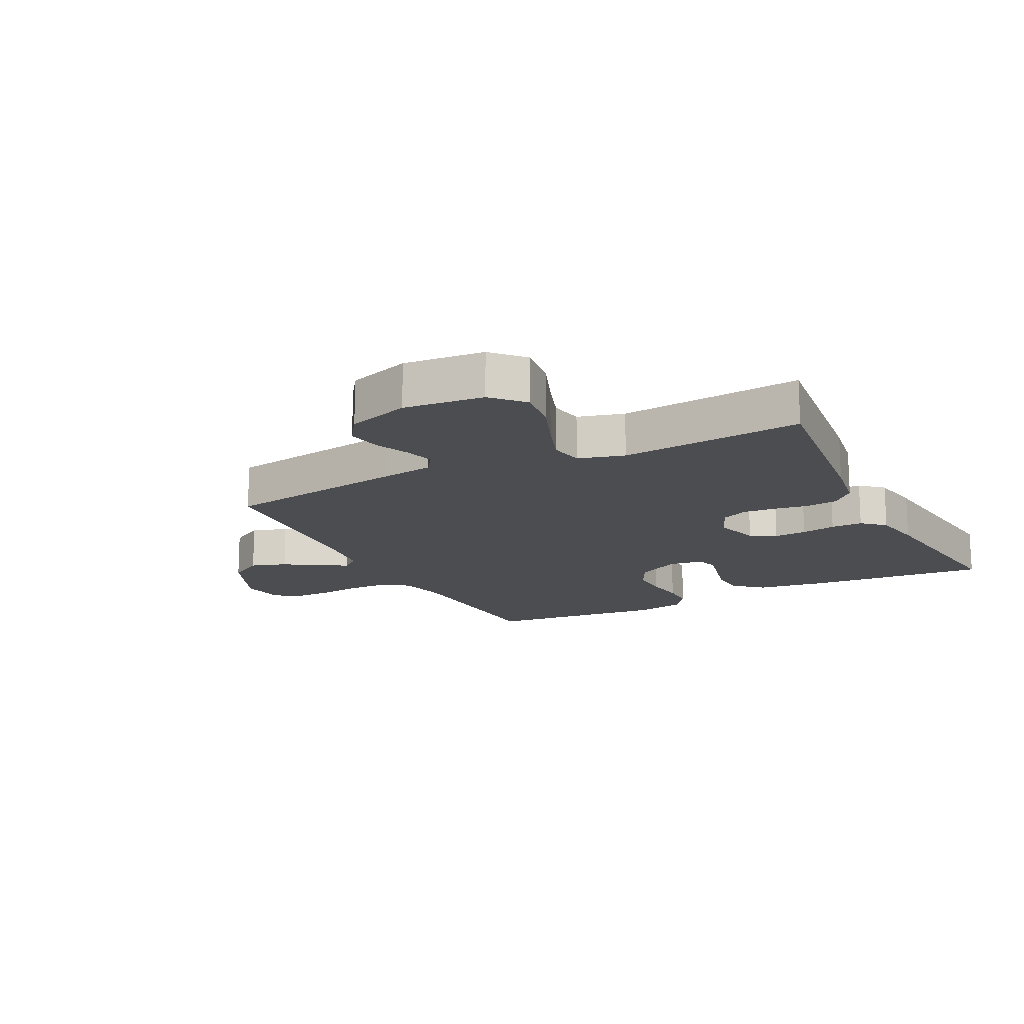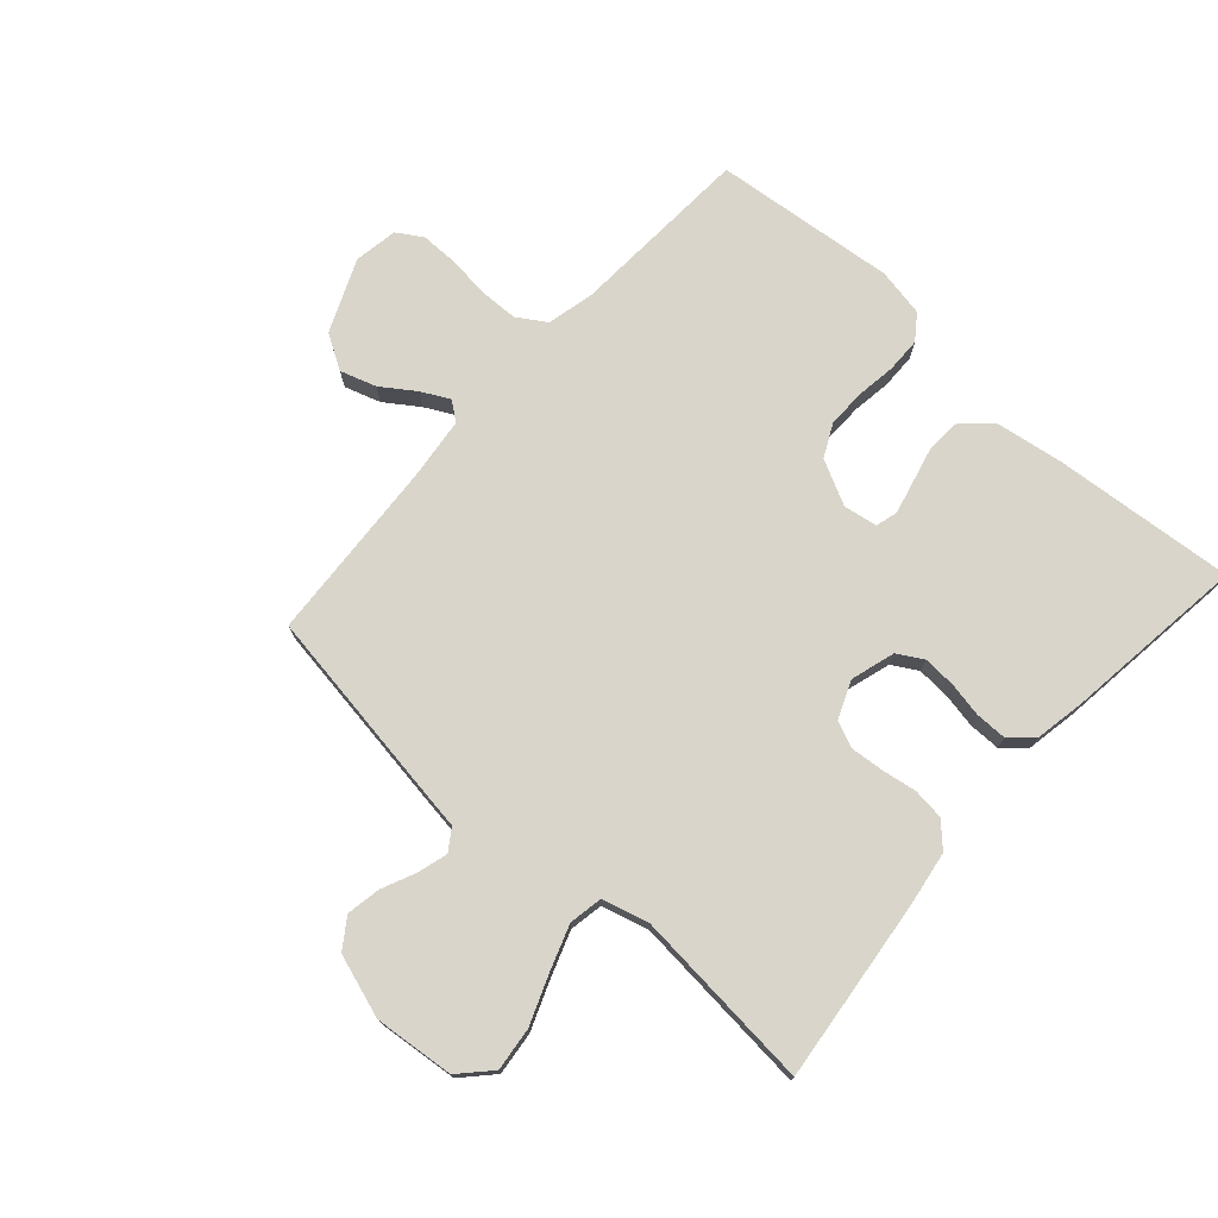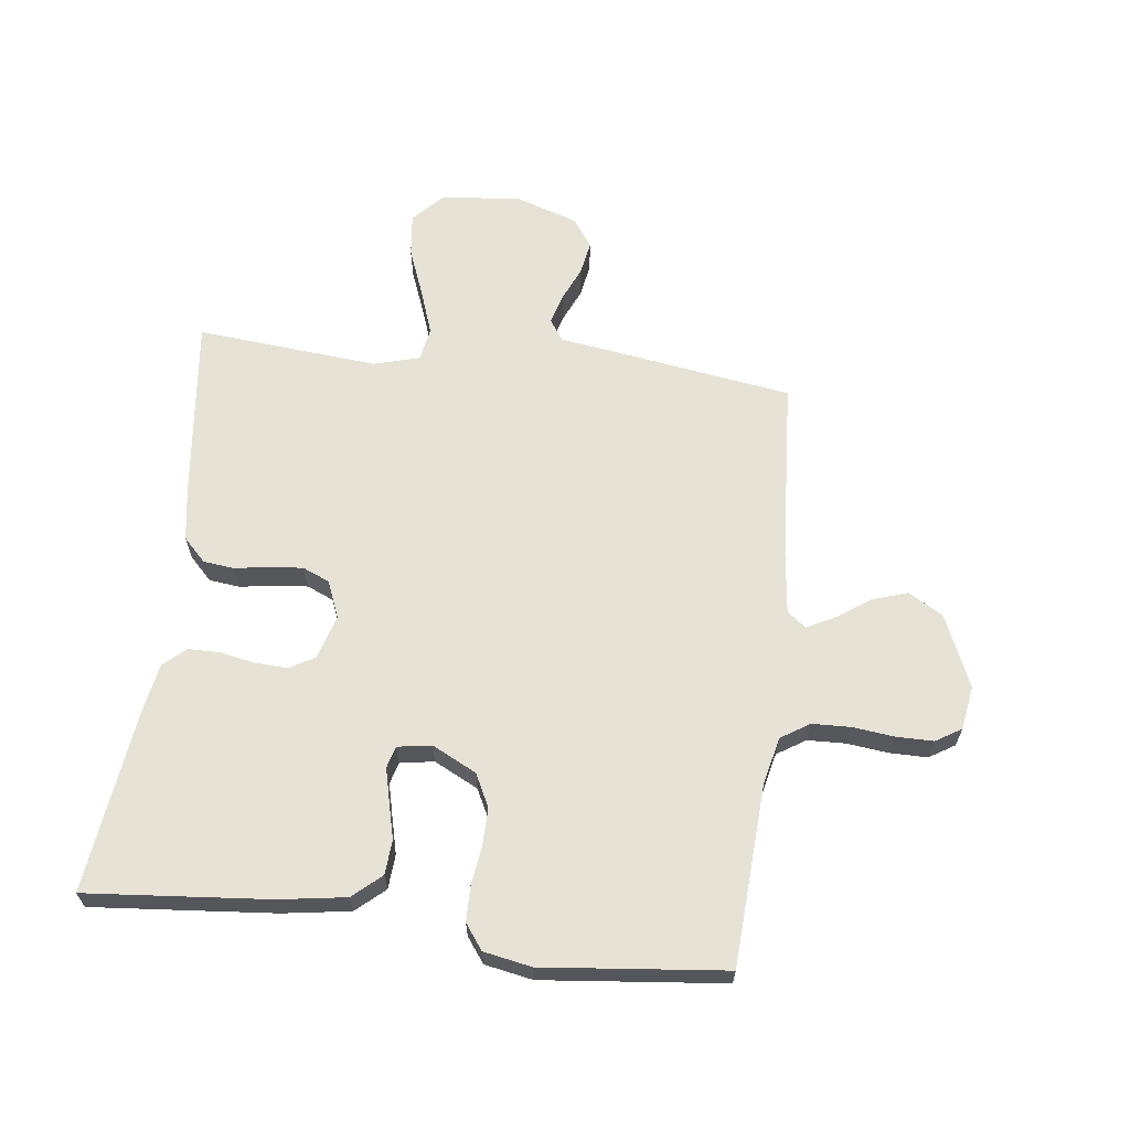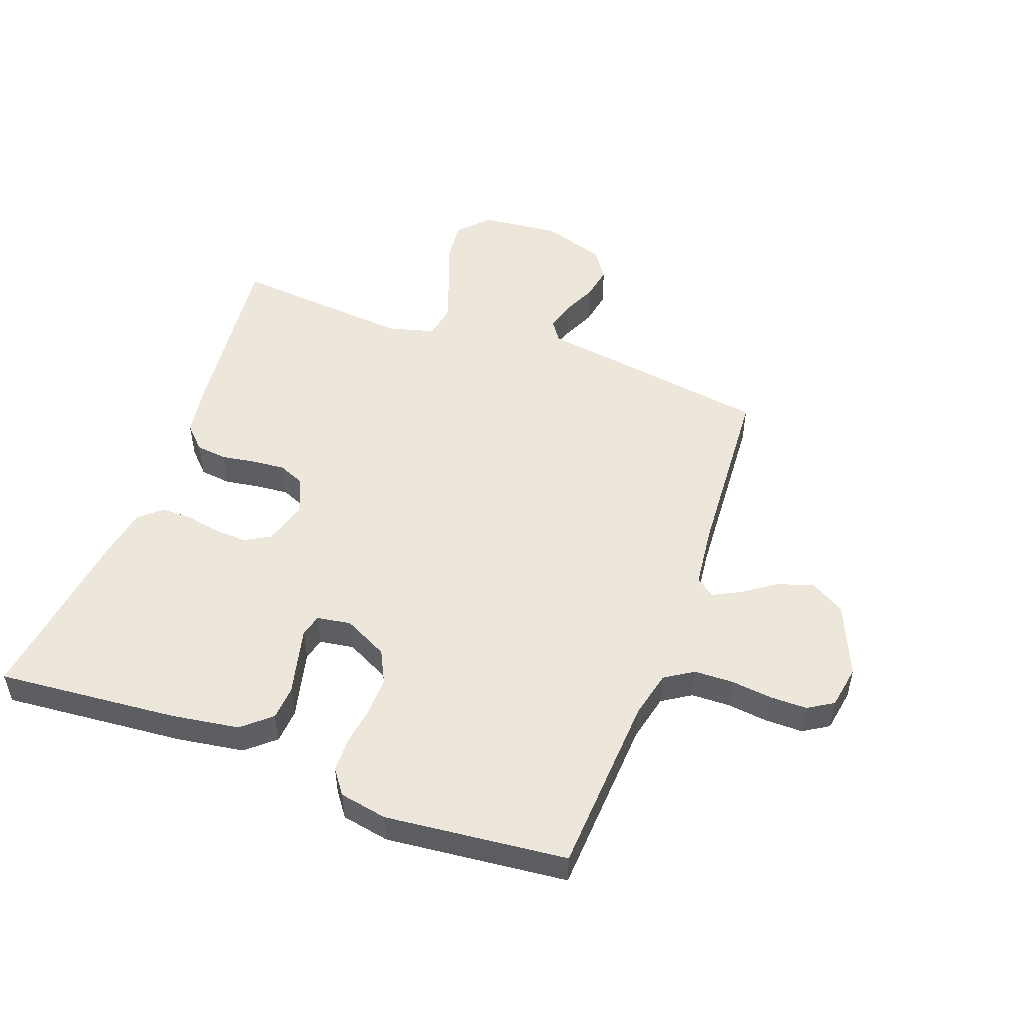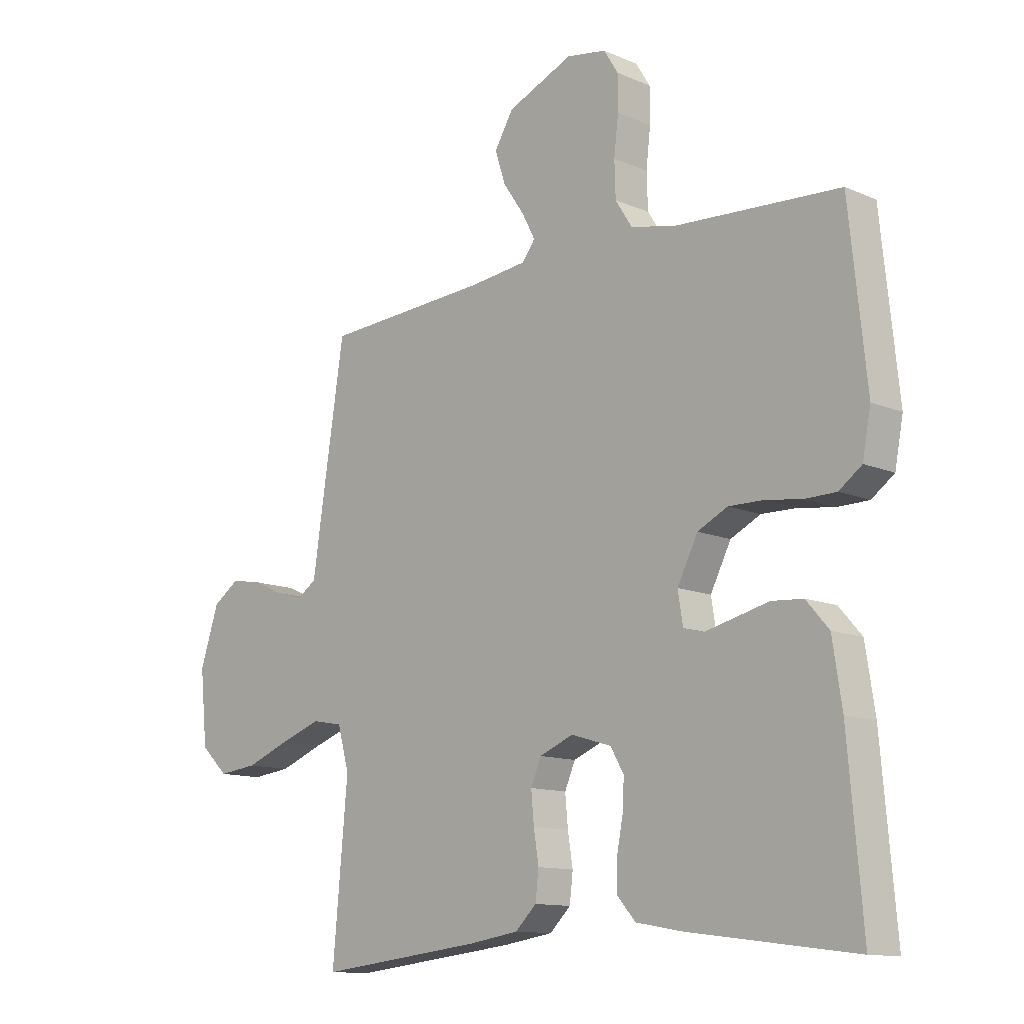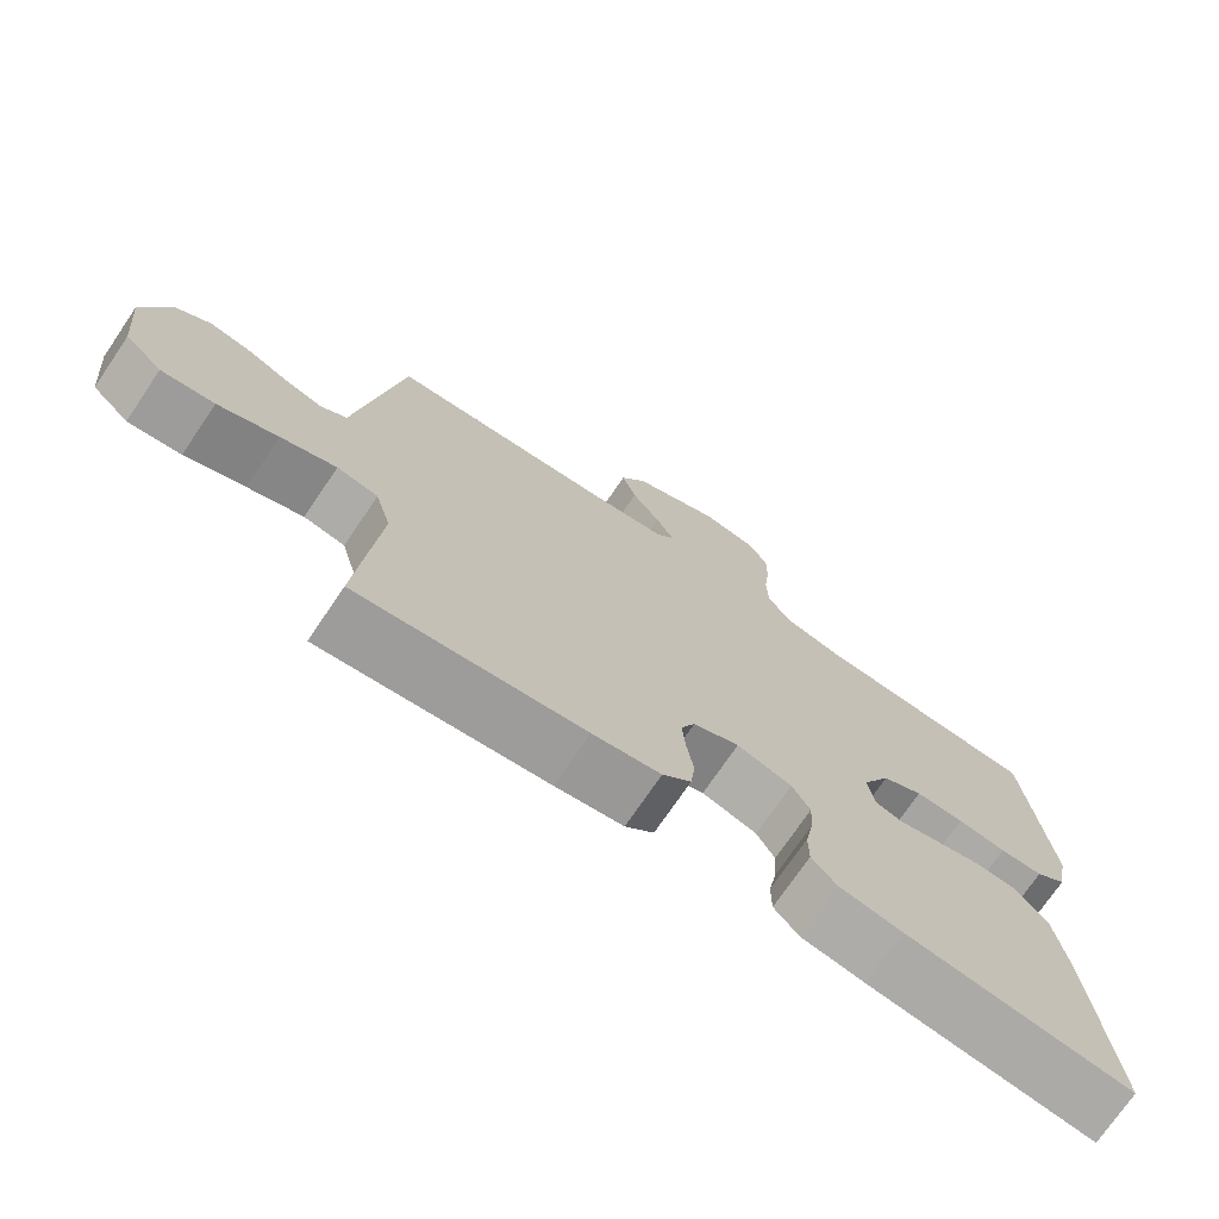
<metadata>
{"format":"obj","ext":"obj","renderer":"f3d","projection":"perspective","resolution":1024,"background":"white","views":[{"elev":-15.9,"azim":116.9,"up":"+Y"},{"elev":74.7,"azim":131.8,"up":"+Y"},{"elev":64.0,"azim":-83.1,"up":"+Y"},{"elev":50.8,"azim":-69.8,"up":"+Y"},{"elev":-12.2,"azim":-135.3,"up":"+Z"},{"elev":-73.3,"azim":145.8,"up":"+Z"}]}
</metadata>
<code>
v -0.5 0.07 0.5
v -0.2 0.07 0.517
v -0.122 0.07 0.535
v -0.092 0.07 0.582
v -0.09 0.07 0.646
v -0.098 0.07 0.714
v -0.098 0.07 0.776
v -0.072 0.07 0.818
v 0 0.07 0.83
v 0.119 0.07 0.779
v 0.153 0.07 0.722
v 0.134 0.07 0.663
v 0.096 0.07 0.608
v 0.072 0.07 0.562
v 0.096 0.07 0.531
v 0.2 0.07 0.519
v 0.5 0.07 0.5
v 0.546 0.07 0.2
v 0.559 0.07 0.111
v 0.594 0.07 0.087
v 0.643 0.07 0.101
v 0.699 0.07 0.126
v 0.755 0.07 0.136
v 0.803 0.07 0.103
v 0.837 0.07 0
v 0.824 0.07 -0.132
v 0.774 0.07 -0.179
v 0.703 0.07 -0.171
v 0.623 0.07 -0.14
v 0.549 0.07 -0.114
v 0.494 0.07 -0.124
v 0.473 0.07 -0.2
v 0.5 0.07 -0.5
v 0.2 0.07 -0.466
v 0.11 0.07 -0.452
v 0.072 0.07 -0.415
v 0.066 0.07 -0.364
v 0.075 0.07 -0.307
v 0.08 0.07 -0.252
v 0.061 0.07 -0.208
v 0 0.07 -0.183
v -0.073 0.07 -0.205
v -0.097 0.07 -0.247
v -0.094 0.07 -0.301
v -0.083 0.07 -0.358
v -0.083 0.07 -0.41
v -0.116 0.07 -0.447
v -0.2 0.07 -0.462
v -0.5 0.07 -0.5
v -0.474 0.07 -0.2
v -0.457 0.07 -0.089
v -0.416 0.07 -0.042
v -0.359 0.07 -0.038
v -0.298 0.07 -0.053
v -0.244 0.07 -0.066
v -0.208 0.07 -0.056
v -0.199 0.07 0
v -0.236 0.07 0.073
v -0.29 0.07 0.1
v -0.354 0.07 0.099
v -0.418 0.07 0.09
v -0.475 0.07 0.091
v -0.516 0.07 0.121
v -0.531 0.07 0.2
v -0.5 0 0.5
v -0.2 0 0.517
v -0.122 0 0.535
v -0.092 0 0.582
v -0.09 0 0.646
v -0.098 0 0.714
v -0.098 0 0.776
v -0.072 0 0.818
v 0 0 0.83
v 0.119 0 0.779
v 0.153 0 0.722
v 0.134 0 0.663
v 0.096 0 0.608
v 0.072 0 0.562
v 0.096 0 0.531
v 0.2 0 0.519
v 0.5 0 0.5
v 0.546 0 0.2
v 0.559 0 0.111
v 0.594 0 0.087
v 0.643 0 0.101
v 0.699 0 0.126
v 0.755 0 0.136
v 0.803 0 0.103
v 0.837 0 0
v 0.824 0 -0.132
v 0.774 0 -0.179
v 0.703 0 -0.171
v 0.623 0 -0.14
v 0.549 0 -0.114
v 0.494 0 -0.124
v 0.473 0 -0.2
v 0.5 0 -0.5
v 0.2 0 -0.466
v 0.11 0 -0.452
v 0.072 0 -0.415
v 0.066 0 -0.364
v 0.075 0 -0.307
v 0.08 0 -0.252
v 0.061 0 -0.208
v 0 0 -0.183
v -0.073 0 -0.205
v -0.097 0 -0.247
v -0.094 0 -0.301
v -0.083 0 -0.358
v -0.083 0 -0.41
v -0.116 0 -0.447
v -0.2 0 -0.462
v -0.5 0 -0.5
v -0.474 0 -0.2
v -0.457 0 -0.089
v -0.416 0 -0.042
v -0.359 0 -0.038
v -0.298 0 -0.053
v -0.244 0 -0.066
v -0.208 0 -0.056
v -0.199 0 0
v -0.236 0 0.073
v -0.29 0 0.1
v -0.354 0 0.099
v -0.418 0 0.09
v -0.475 0 0.091
v -0.516 0 0.121
v -0.531 0 0.2
f 63 64 1 2
f 60 61 62 63
f 59 60 63 2
f 58 59 2 3
f 57 58 3 4
f 56 57 4
f 51 52 53 54
f 51 54 55
f 50 51 55
f 49 50 55 56
f 47 48 49 56
f 44 45 46 47
f 43 44 47 56
f 35 36 37 38
f 35 38 39
f 32 33 34 35
f 31 32 35 39
f 26 27 28 29
f 26 29 30
f 25 26 30
f 24 25 30 31
f 21 22 23 24
f 20 21 24 31
f 16 17 18 19
f 15 16 19
f 10 11 12 13
f 10 13 14
f 9 10 14
f 8 9 14
f 5 6 7 8
f 4 5 8 14
f 42 43 56 4
f 20 31 39 40
f 19 20 40 41
f 15 19 41 42
f 4 14 15 42
f 66 65 128 127
f 127 126 125 124
f 66 127 124 123
f 67 66 123 122
f 68 67 122 121
f 68 121 120
f 118 117 116 115
f 119 118 115
f 119 115 114
f 120 119 114 113
f 120 113 112 111
f 111 110 109 108
f 120 111 108 107
f 102 101 100 99
f 103 102 99
f 99 98 97 96
f 103 99 96 95
f 93 92 91 90
f 94 93 90
f 94 90 89
f 95 94 89 88
f 88 87 86 85
f 95 88 85 84
f 83 82 81 80
f 83 80 79
f 77 76 75 74
f 78 77 74
f 78 74 73
f 78 73 72
f 72 71 70 69
f 78 72 69 68
f 68 120 107 106
f 104 103 95 84
f 105 104 84 83
f 106 105 83 79
f 106 79 78 68
f 1 65 66 2
f 2 66 67 3
f 3 67 68 4
f 4 68 69 5
f 5 69 70 6
f 6 70 71 7
f 7 71 72 8
f 8 72 73 9
f 9 73 74 10
f 10 74 75 11
f 11 75 76 12
f 12 76 77 13
f 13 77 78 14
f 14 78 79 15
f 15 79 80 16
f 16 80 81 17
f 17 81 82 18
f 18 82 83 19
f 19 83 84 20
f 20 84 85 21
f 21 85 86 22
f 22 86 87 23
f 23 87 88 24
f 24 88 89 25
f 25 89 90 26
f 26 90 91 27
f 27 91 92 28
f 28 92 93 29
f 29 93 94 30
f 30 94 95 31
f 31 95 96 32
f 32 96 97 33
f 33 97 98 34
f 34 98 99 35
f 35 99 100 36
f 36 100 101 37
f 37 101 102 38
f 38 102 103 39
f 39 103 104 40
f 40 104 105 41
f 41 105 106 42
f 42 106 107 43
f 43 107 108 44
f 44 108 109 45
f 45 109 110 46
f 46 110 111 47
f 47 111 112 48
f 48 112 113 49
f 49 113 114 50
f 50 114 115 51
f 51 115 116 52
f 52 116 117 53
f 53 117 118 54
f 54 118 119 55
f 55 119 120 56
f 56 120 121 57
f 57 121 122 58
f 58 122 123 59
f 59 123 124 60
f 60 124 125 61
f 61 125 126 62
f 62 126 127 63
f 63 127 128 64
f 64 128 65 1

</code>
